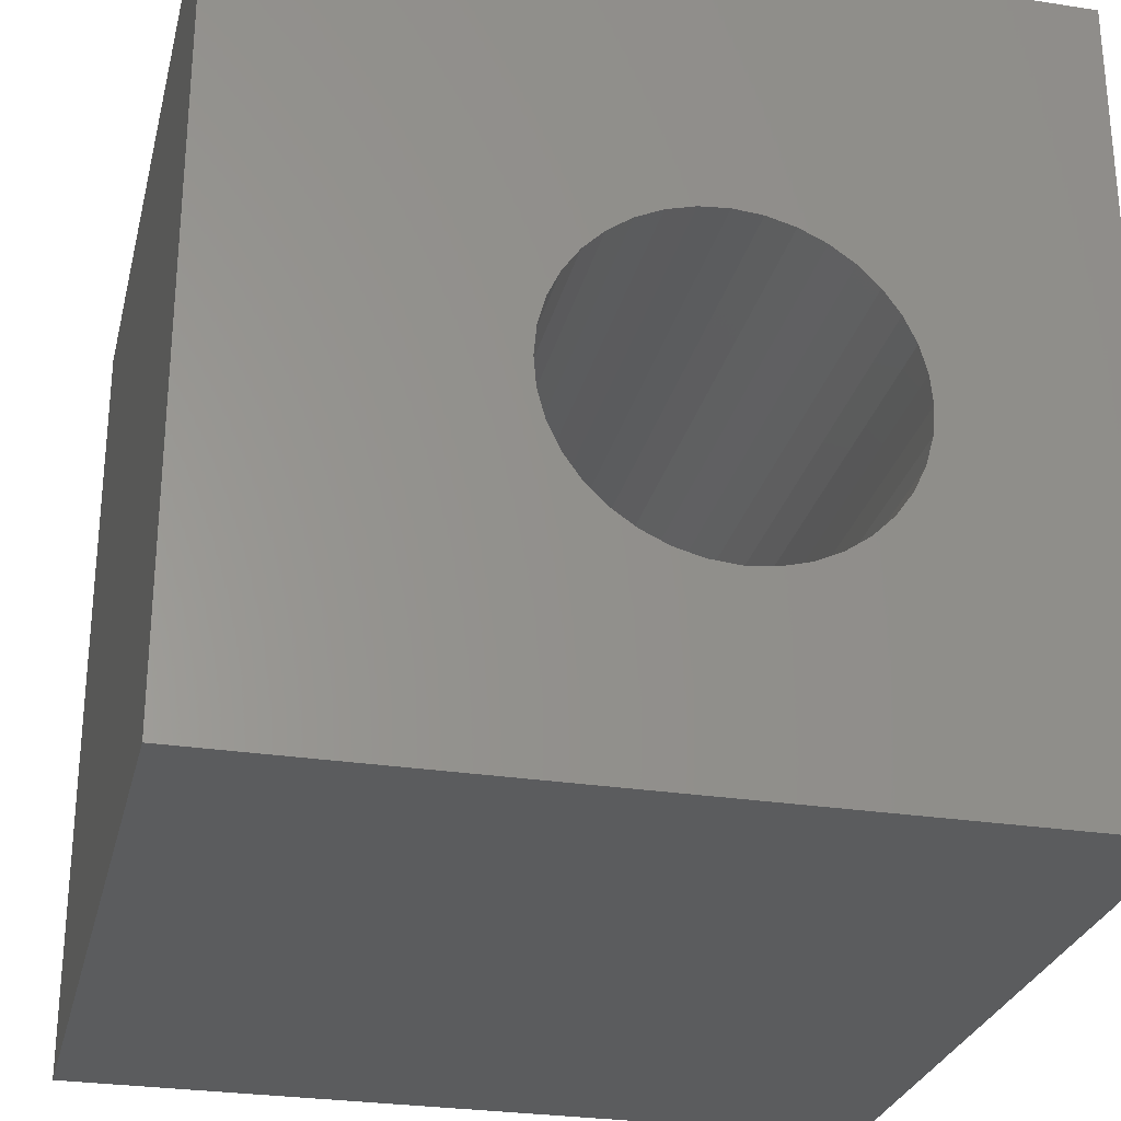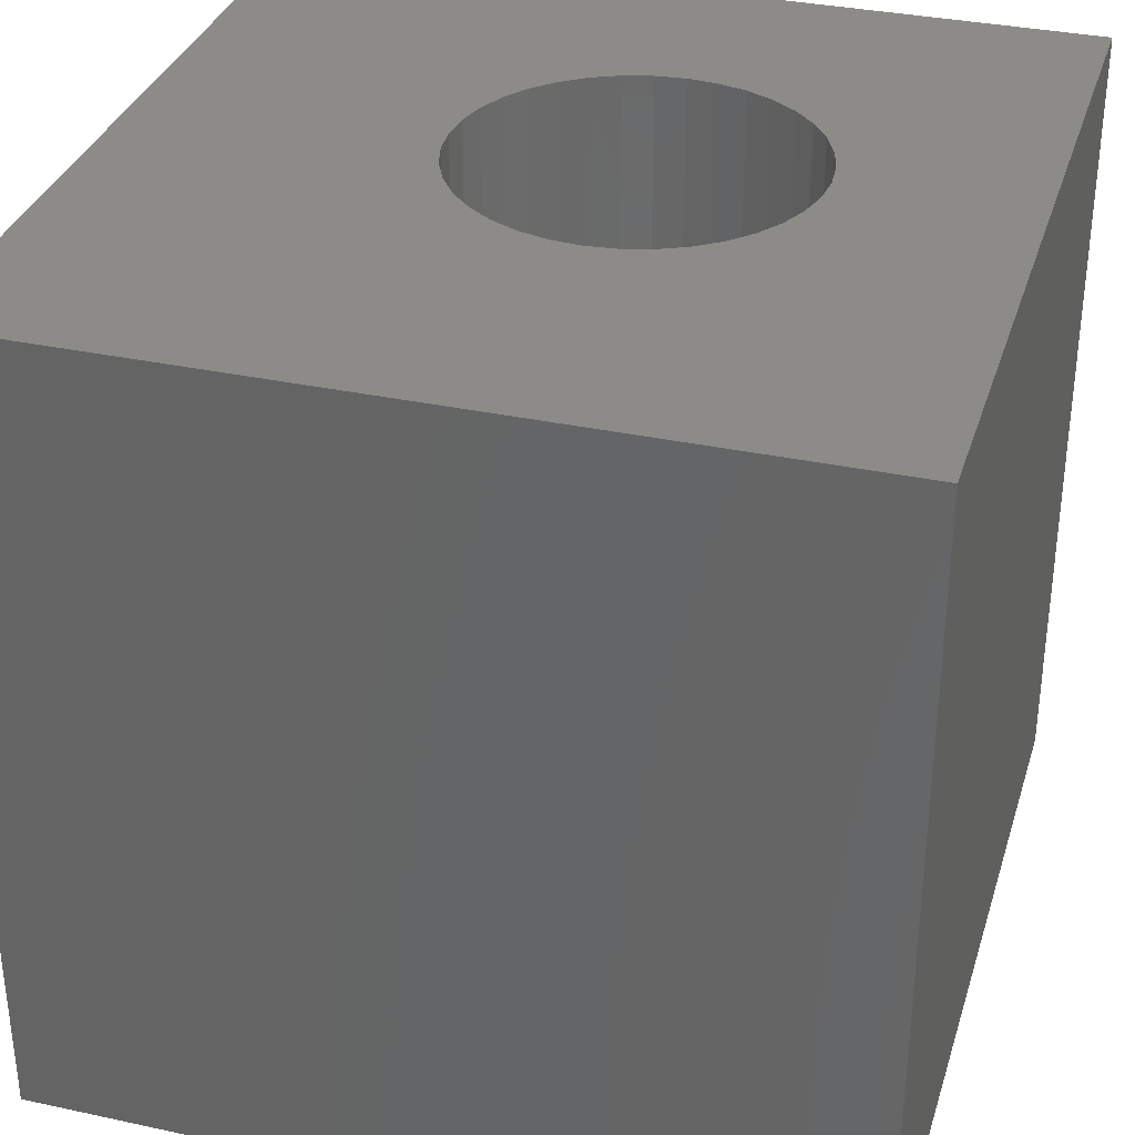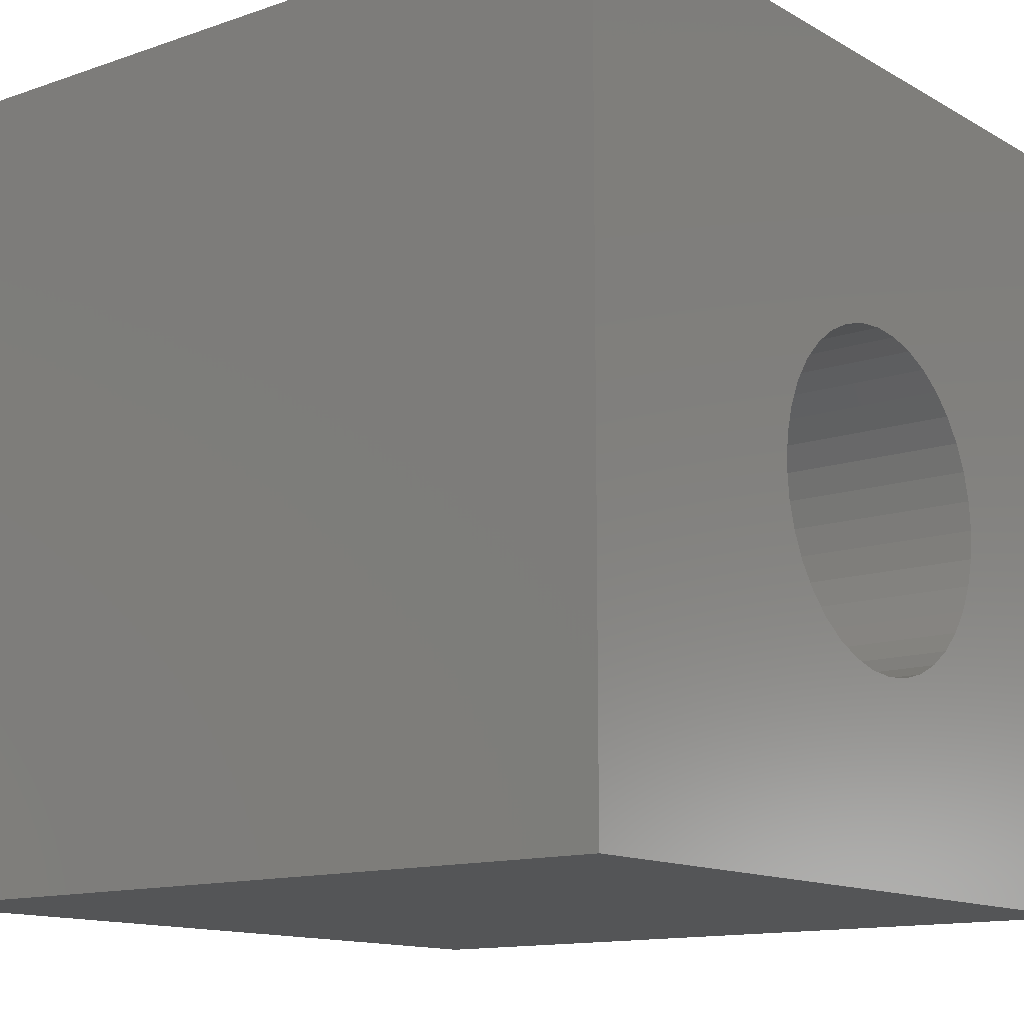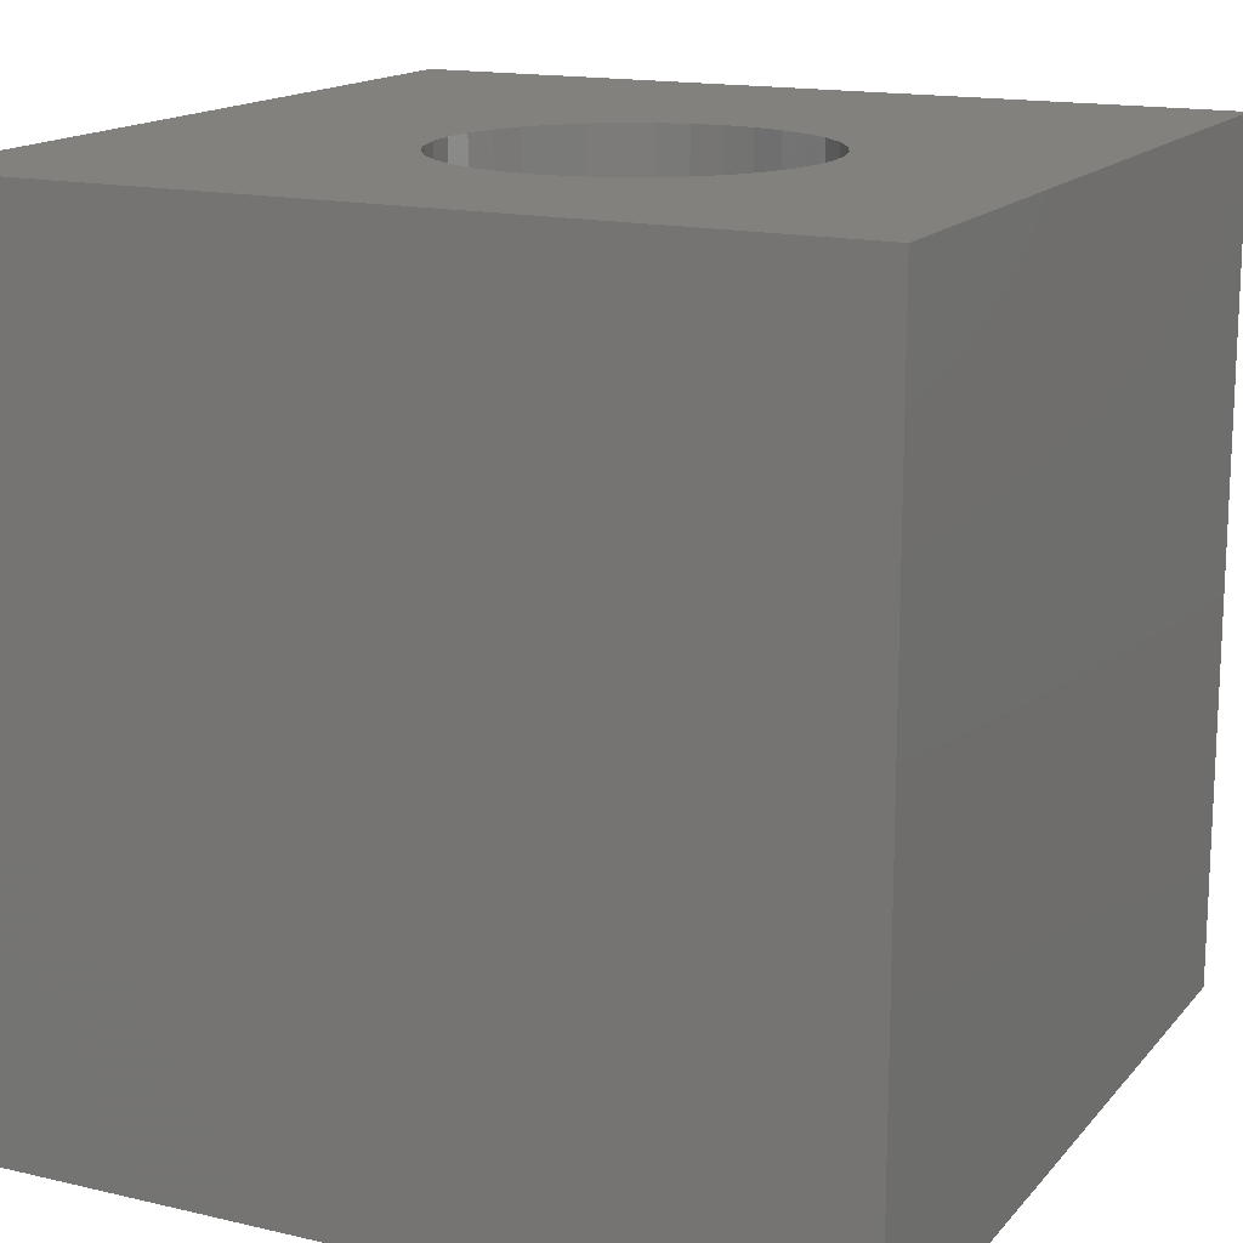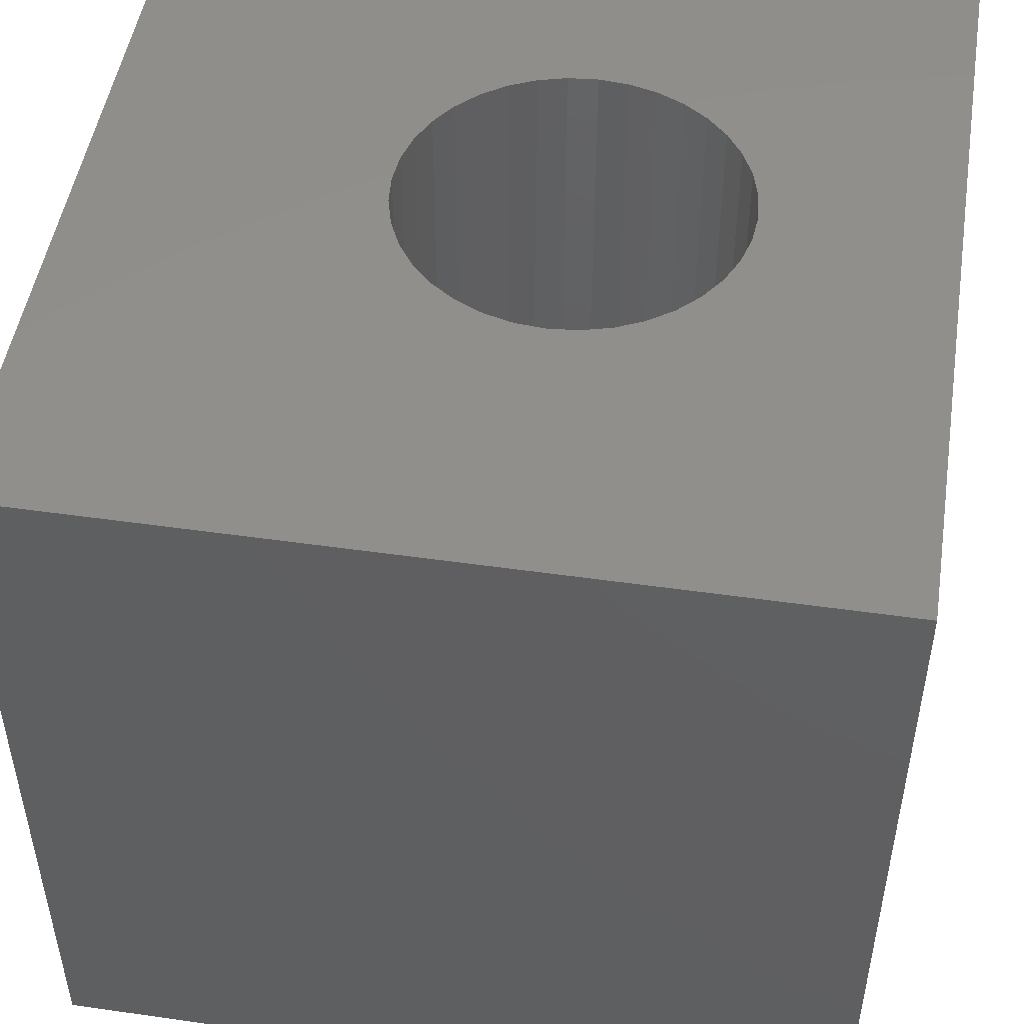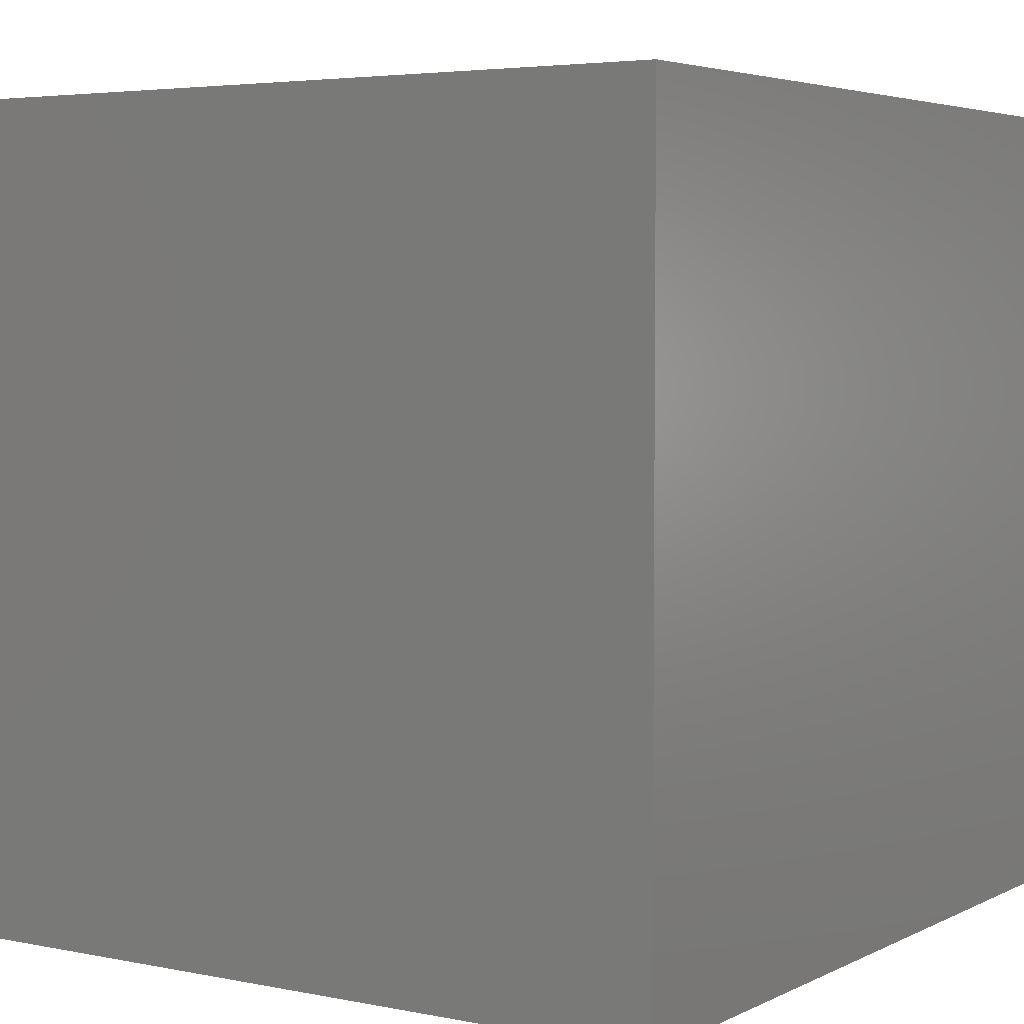
<metadata>
{"format":"stl","ext":"stl","renderer":"f3d","projection":"perspective","resolution":1024,"background":"white","views":[{"elev":-27.8,"azim":166.7,"up":"+Y"},{"elev":33.6,"azim":-163.6,"up":"+Z"},{"elev":-13.1,"azim":128.2,"up":"+Y"},{"elev":15.6,"azim":-63.9,"up":"+Z"},{"elev":49.2,"azim":-171.0,"up":"+Z"},{"elev":4.3,"azim":33.4,"up":"+Z"}]}
</metadata>
<code>
# stl→obj: 80 verts, 160 faces
v 0 10 10
v 0 10 0
v 0 0 10
v 0 0 0
v 5.083 6.504 10
v 5.412 6.35 10
v 10 10 10
v 6.424 4.181 10
v 6.33 3.83 10
v 10 0 10
v 6.176 3.5 10
v 5.967 3.202 10
v 5.71 2.945 10
v 5.412 2.737 10
v 5.083 2.583 10
v 4.732 2.489 10
v 4.369 2.457 10
v 4.007 2.489 10
v 3.656 2.583 10
v 3.326 2.737 10
v 3.028 2.945 10
v 3.656 6.504 10
v 4.007 6.598 10
v 4.369 6.629 10
v 4.732 6.598 10
v 5.71 6.141 10
v 5.967 5.884 10
v 6.176 5.586 10
v 6.33 5.257 10
v 6.424 4.906 10
v 6.455 4.543 10
v 2.771 3.202 10
v 2.563 3.5 10
v 2.409 3.83 10
v 2.315 4.906 10
v 2.283 4.543 10
v 2.315 4.181 10
v 2.409 5.257 10
v 2.563 5.586 10
v 2.771 5.884 10
v 3.028 6.141 10
v 3.326 6.35 10
v 10 10 0
v 10 0 0
v 5.412 2.737 0
v 5.71 2.945 0
v 4.007 2.489 0
v 4.369 2.457 0
v 5.083 2.583 0
v 4.007 6.598 0
v 3.656 6.504 0
v 2.315 4.181 0
v 2.409 3.83 0
v 2.563 3.5 0
v 2.771 3.202 0
v 3.028 2.945 0
v 4.732 2.489 0
v 6.33 5.257 0
v 6.176 5.586 0
v 2.315 4.906 0
v 2.283 4.543 0
v 3.326 2.737 0
v 3.656 2.583 0
v 5.967 3.202 0
v 6.176 3.5 0
v 6.33 3.83 0
v 3.326 6.35 0
v 3.028 6.141 0
v 2.771 5.884 0
v 5.967 5.884 0
v 5.71 6.141 0
v 5.412 6.35 0
v 2.563 5.586 0
v 2.409 5.257 0
v 6.424 4.181 0
v 6.455 4.543 0
v 6.424 4.906 0
v 5.083 6.504 0
v 4.732 6.598 0
v 4.369 6.629 0
f 1 2 3
f 3 2 4
f 5 6 7
f 8 9 10
f 10 9 11
f 11 12 10
f 10 12 13
f 10 13 14
f 14 15 10
f 10 15 16
f 10 16 3
f 3 16 17
f 3 17 18
f 18 19 3
f 3 19 20
f 3 20 21
f 22 23 1
f 1 23 24
f 1 24 7
f 7 24 25
f 7 25 5
f 6 26 7
f 7 26 27
f 7 27 28
f 28 29 7
f 7 29 30
f 7 30 10
f 10 30 31
f 10 31 8
f 21 32 3
f 3 32 33
f 3 33 34
f 35 1 36
f 36 1 3
f 36 3 37
f 37 3 34
f 35 38 1
f 1 38 39
f 1 39 40
f 40 41 1
f 1 41 42
f 1 42 22
f 43 7 44
f 44 7 10
f 45 46 44
f 4 47 48
f 45 44 49
f 2 50 51
f 4 52 53
f 53 54 4
f 4 54 55
f 4 55 56
f 4 48 44
f 44 48 57
f 44 57 49
f 58 59 43
f 2 60 4
f 4 60 61
f 4 61 52
f 56 62 4
f 4 62 63
f 4 63 47
f 46 64 44
f 44 64 65
f 44 65 66
f 51 67 2
f 2 67 68
f 2 68 69
f 59 70 43
f 43 70 71
f 43 71 72
f 69 73 2
f 2 73 74
f 2 74 60
f 66 75 44
f 44 75 76
f 44 76 43
f 43 76 77
f 43 77 58
f 72 78 43
f 43 78 79
f 43 79 2
f 2 79 80
f 2 80 50
f 7 43 1
f 1 43 2
f 44 10 4
f 4 10 3
f 75 31 76
f 76 31 30
f 76 30 77
f 77 30 29
f 77 29 58
f 58 29 28
f 58 28 59
f 59 28 27
f 59 27 70
f 70 27 26
f 70 26 71
f 71 26 6
f 71 6 72
f 72 6 5
f 72 5 78
f 78 5 25
f 78 25 79
f 79 25 24
f 79 24 80
f 80 24 23
f 80 23 50
f 50 23 22
f 50 22 51
f 51 22 42
f 51 42 67
f 67 42 41
f 67 41 68
f 68 41 40
f 68 40 69
f 69 40 39
f 69 39 73
f 73 39 38
f 73 38 74
f 74 38 35
f 74 35 60
f 60 35 36
f 60 36 61
f 61 36 37
f 61 37 52
f 52 37 34
f 52 34 53
f 53 34 33
f 53 33 54
f 54 33 32
f 54 32 55
f 55 32 21
f 55 21 56
f 56 21 20
f 56 20 62
f 62 20 19
f 62 19 63
f 63 19 18
f 63 18 47
f 47 18 17
f 47 17 48
f 48 17 16
f 48 16 57
f 57 16 15
f 57 15 49
f 49 15 14
f 49 14 45
f 45 14 13
f 45 13 46
f 46 13 12
f 46 12 64
f 64 12 11
f 64 11 65
f 65 11 9
f 65 9 66
f 66 9 8
f 66 8 75
f 75 8 31

</code>
